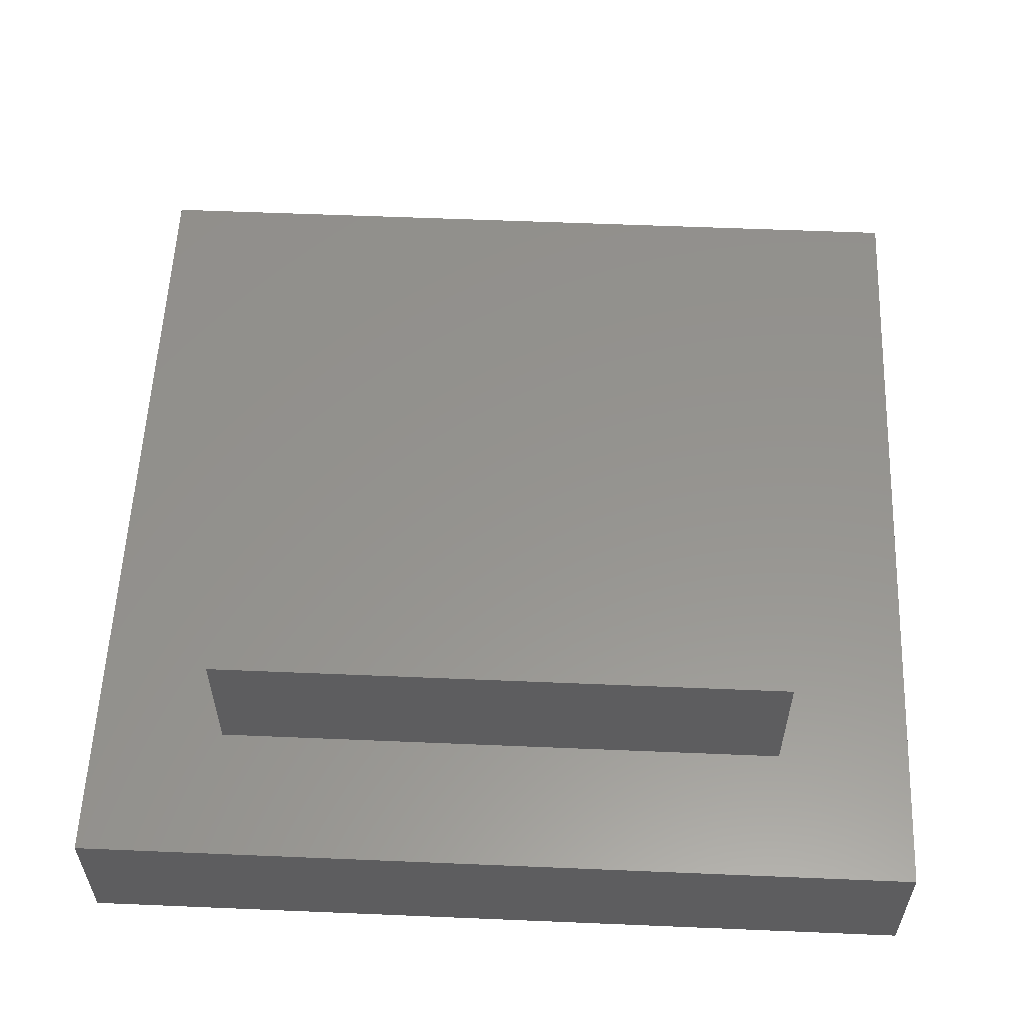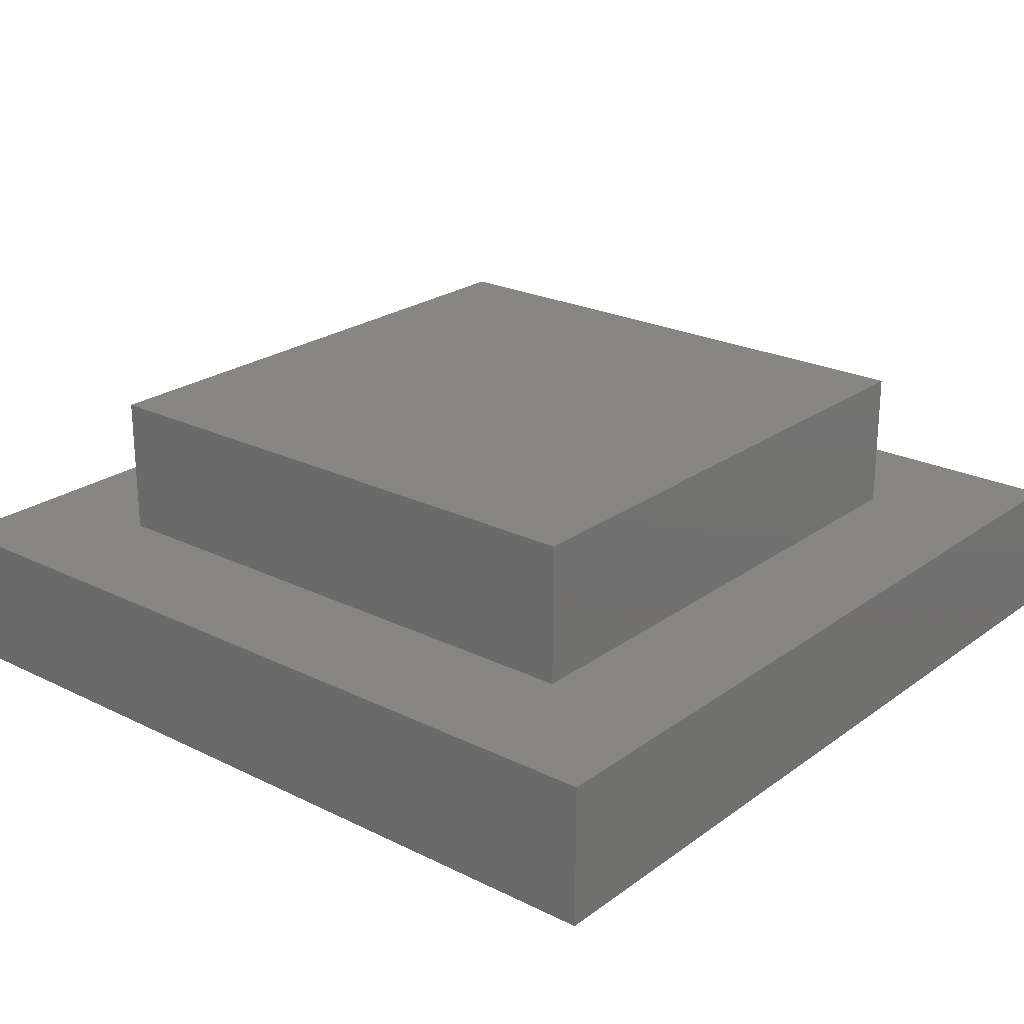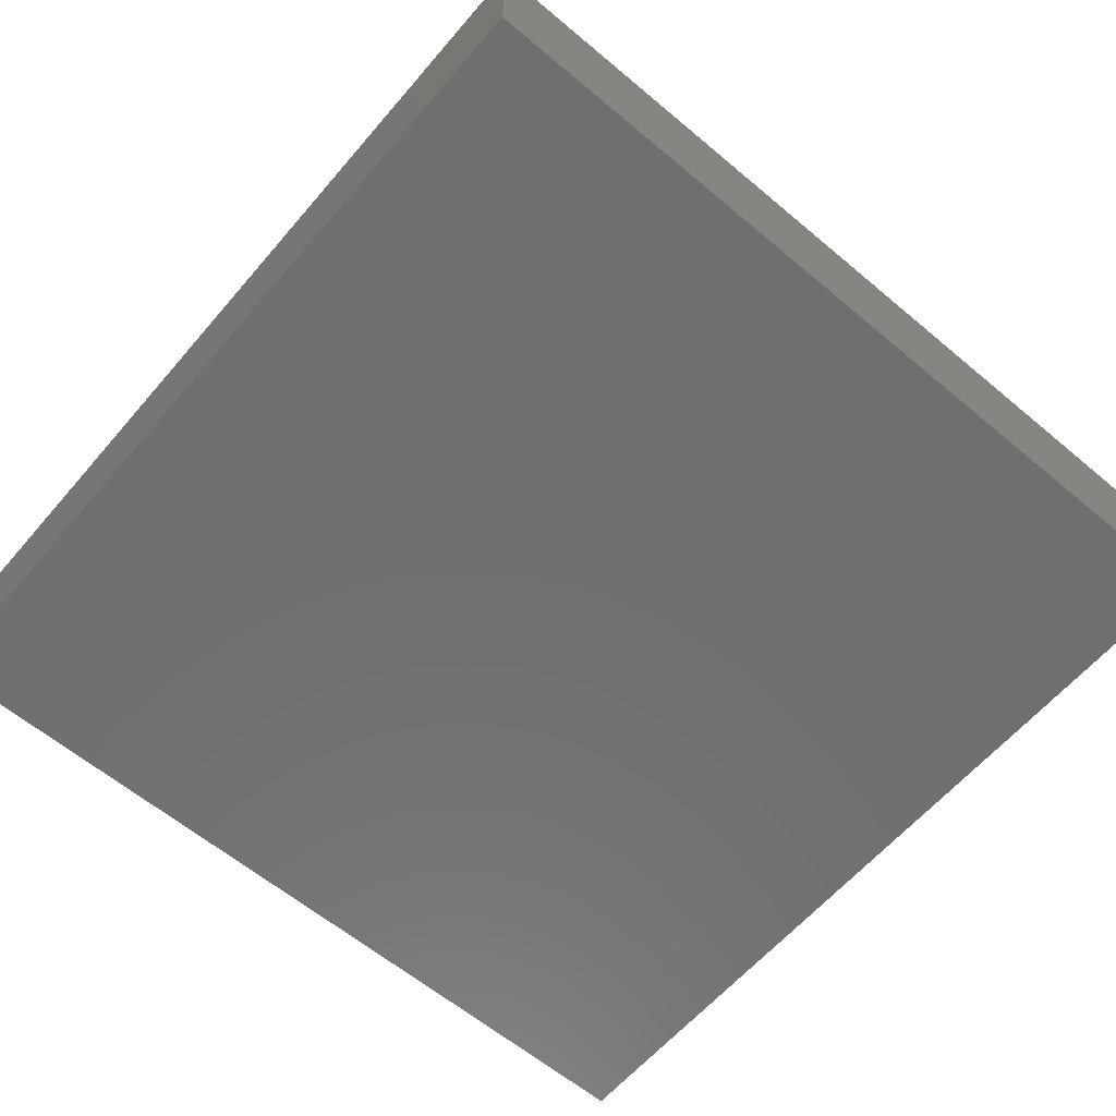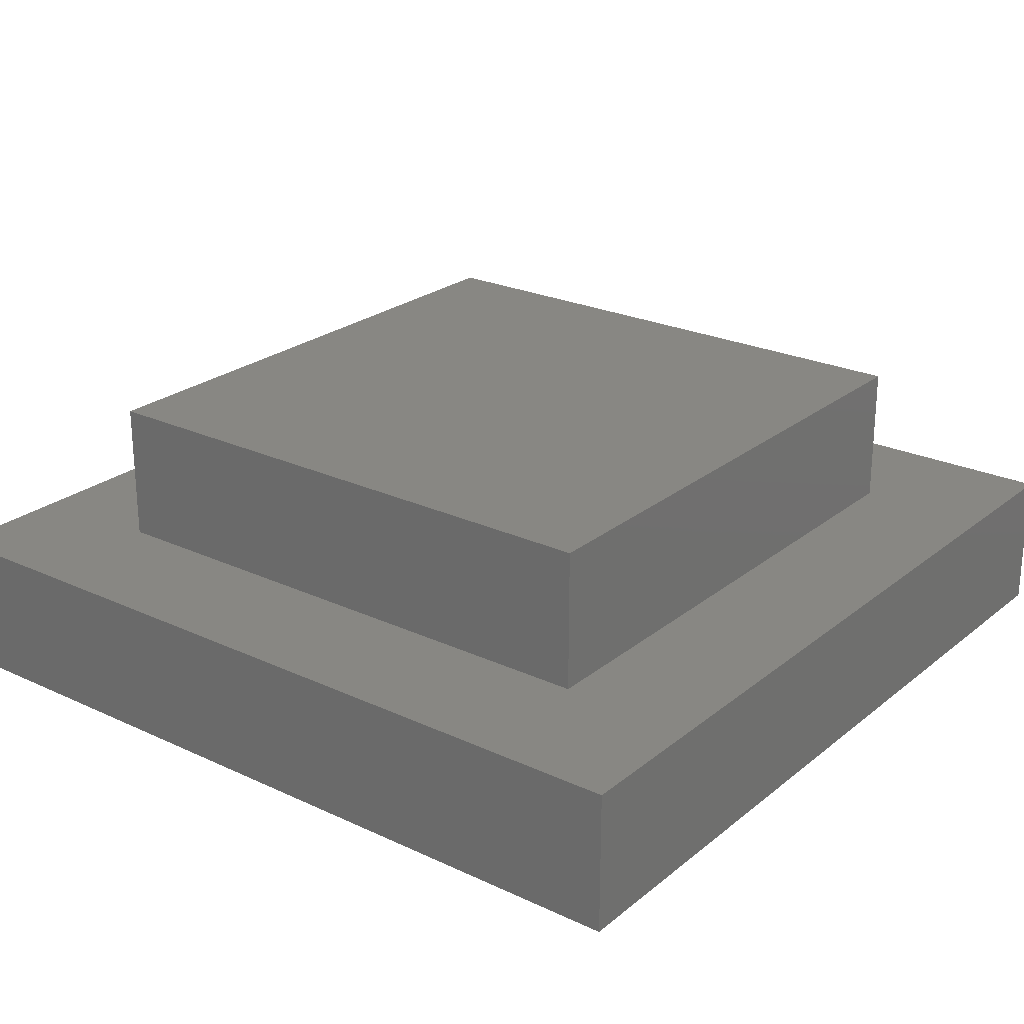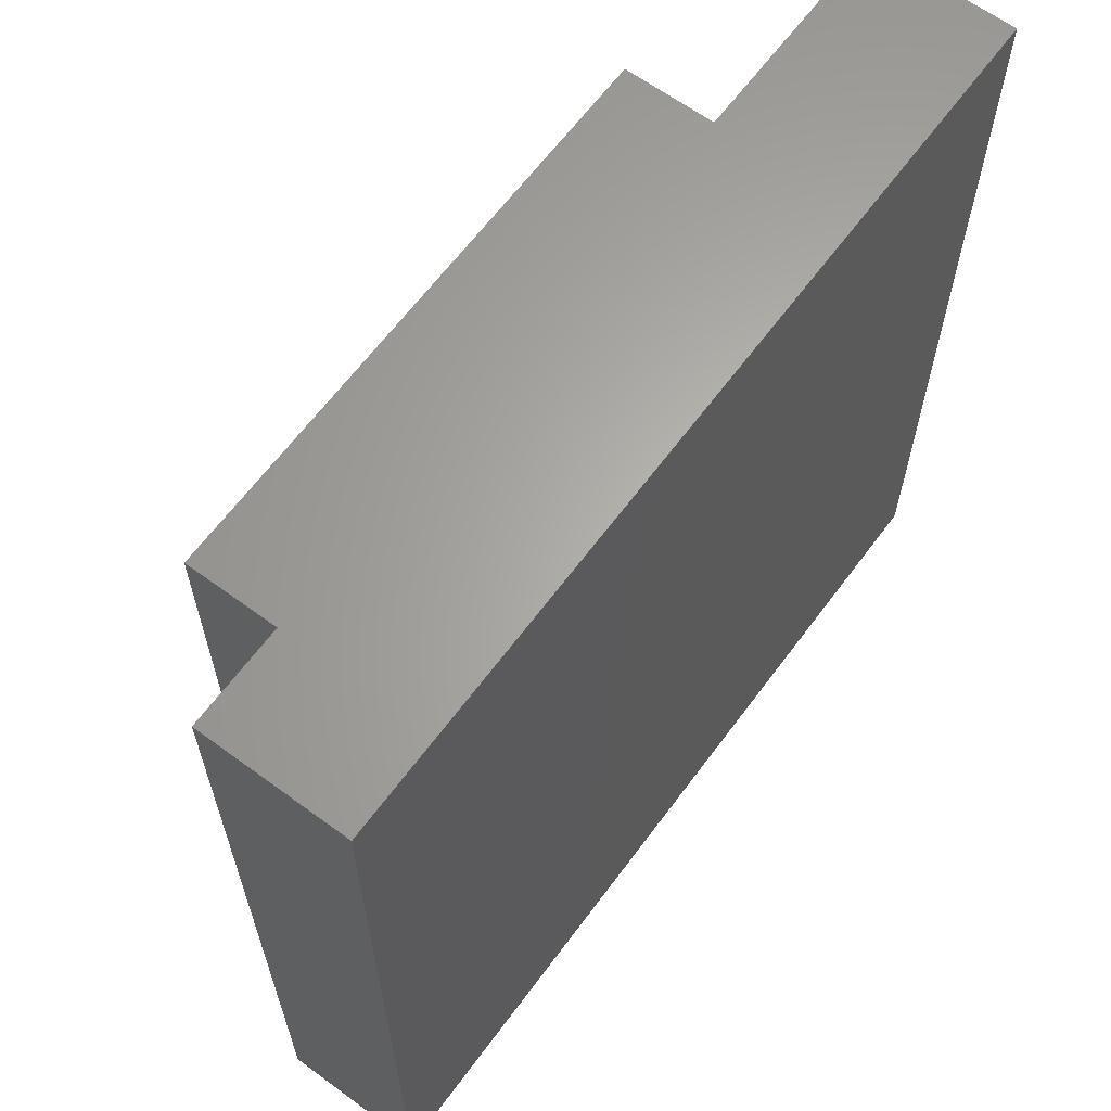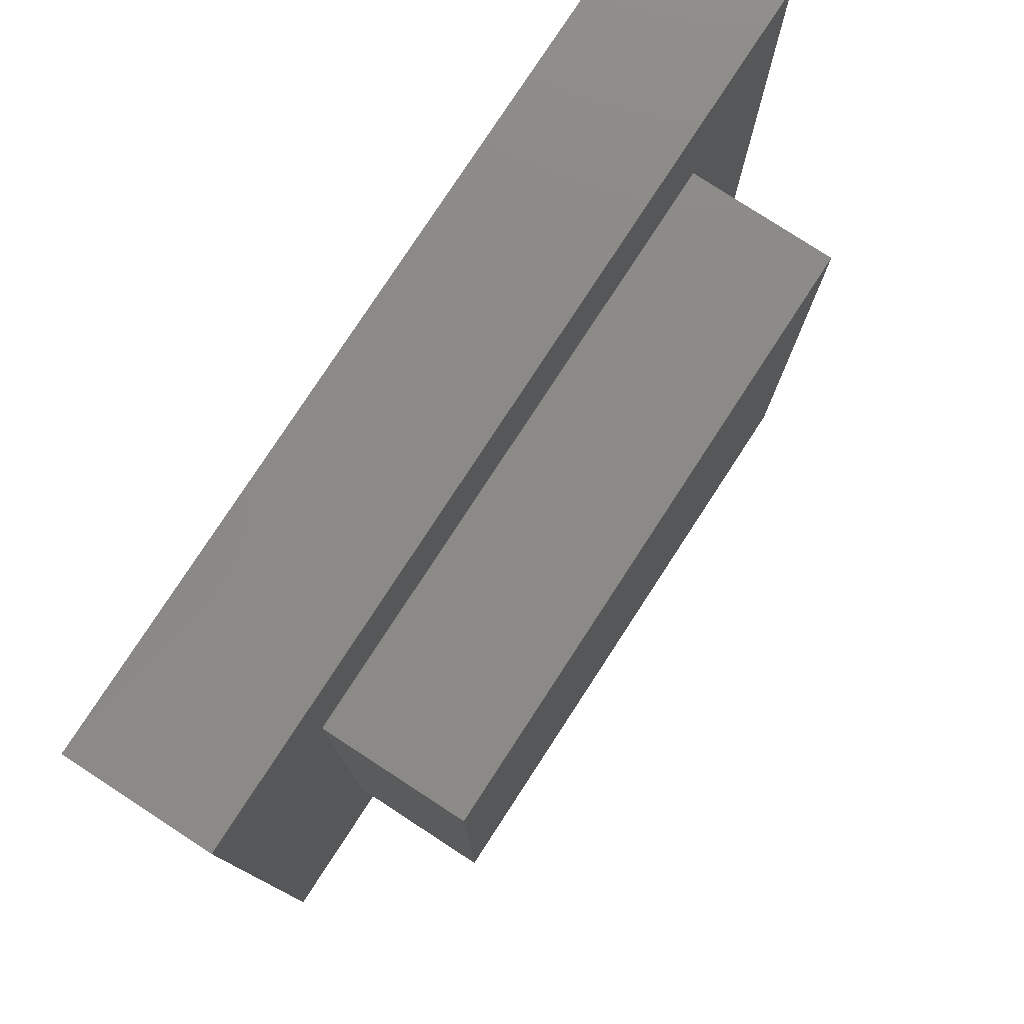
<metadata>
{"format":"stl","ext":"stl","renderer":"f3d","projection":"perspective","resolution":1024,"background":"white","views":[{"elev":57.0,"azim":2.5,"up":"+Z"},{"elev":23.3,"azim":39.7,"up":"+Z"},{"elev":-61.5,"azim":139.5,"up":"+Z"},{"elev":24.2,"azim":127.6,"up":"+Z"},{"elev":63.8,"azim":126.5,"up":"+Y"},{"elev":78.5,"azim":-56.9,"up":"+Y"}]}
</metadata>
<code>
# stl→obj: 16 verts, 28 faces
v 60 0 10
v 60 60 0
v 60 60 10
v 60 0 0
v 50.51 50.51 10
v 9.494 50.51 10
v 0 60 10
v 9.494 9.494 10
v 50.51 9.494 10
v 0 0 10
v 0 0 0
v 0 60 0
v 9.494 50.51 20
v 9.494 9.494 20
v 50.51 50.51 20
v 50.51 9.494 20
f 1 2 3
f 2 1 4
f 3 5 1
f 3 6 5
f 6 7 8
f 7 6 3
f 9 1 5
f 8 1 9
f 8 10 1
f 10 8 7
f 11 7 12
f 7 11 10
f 2 7 3
f 7 2 12
f 11 1 10
f 1 11 4
f 8 13 6
f 13 8 14
f 5 13 15
f 13 5 6
f 16 5 15
f 5 16 9
f 13 16 15
f 16 13 14
f 8 16 14
f 16 8 9
f 11 2 4
f 2 11 12

</code>
